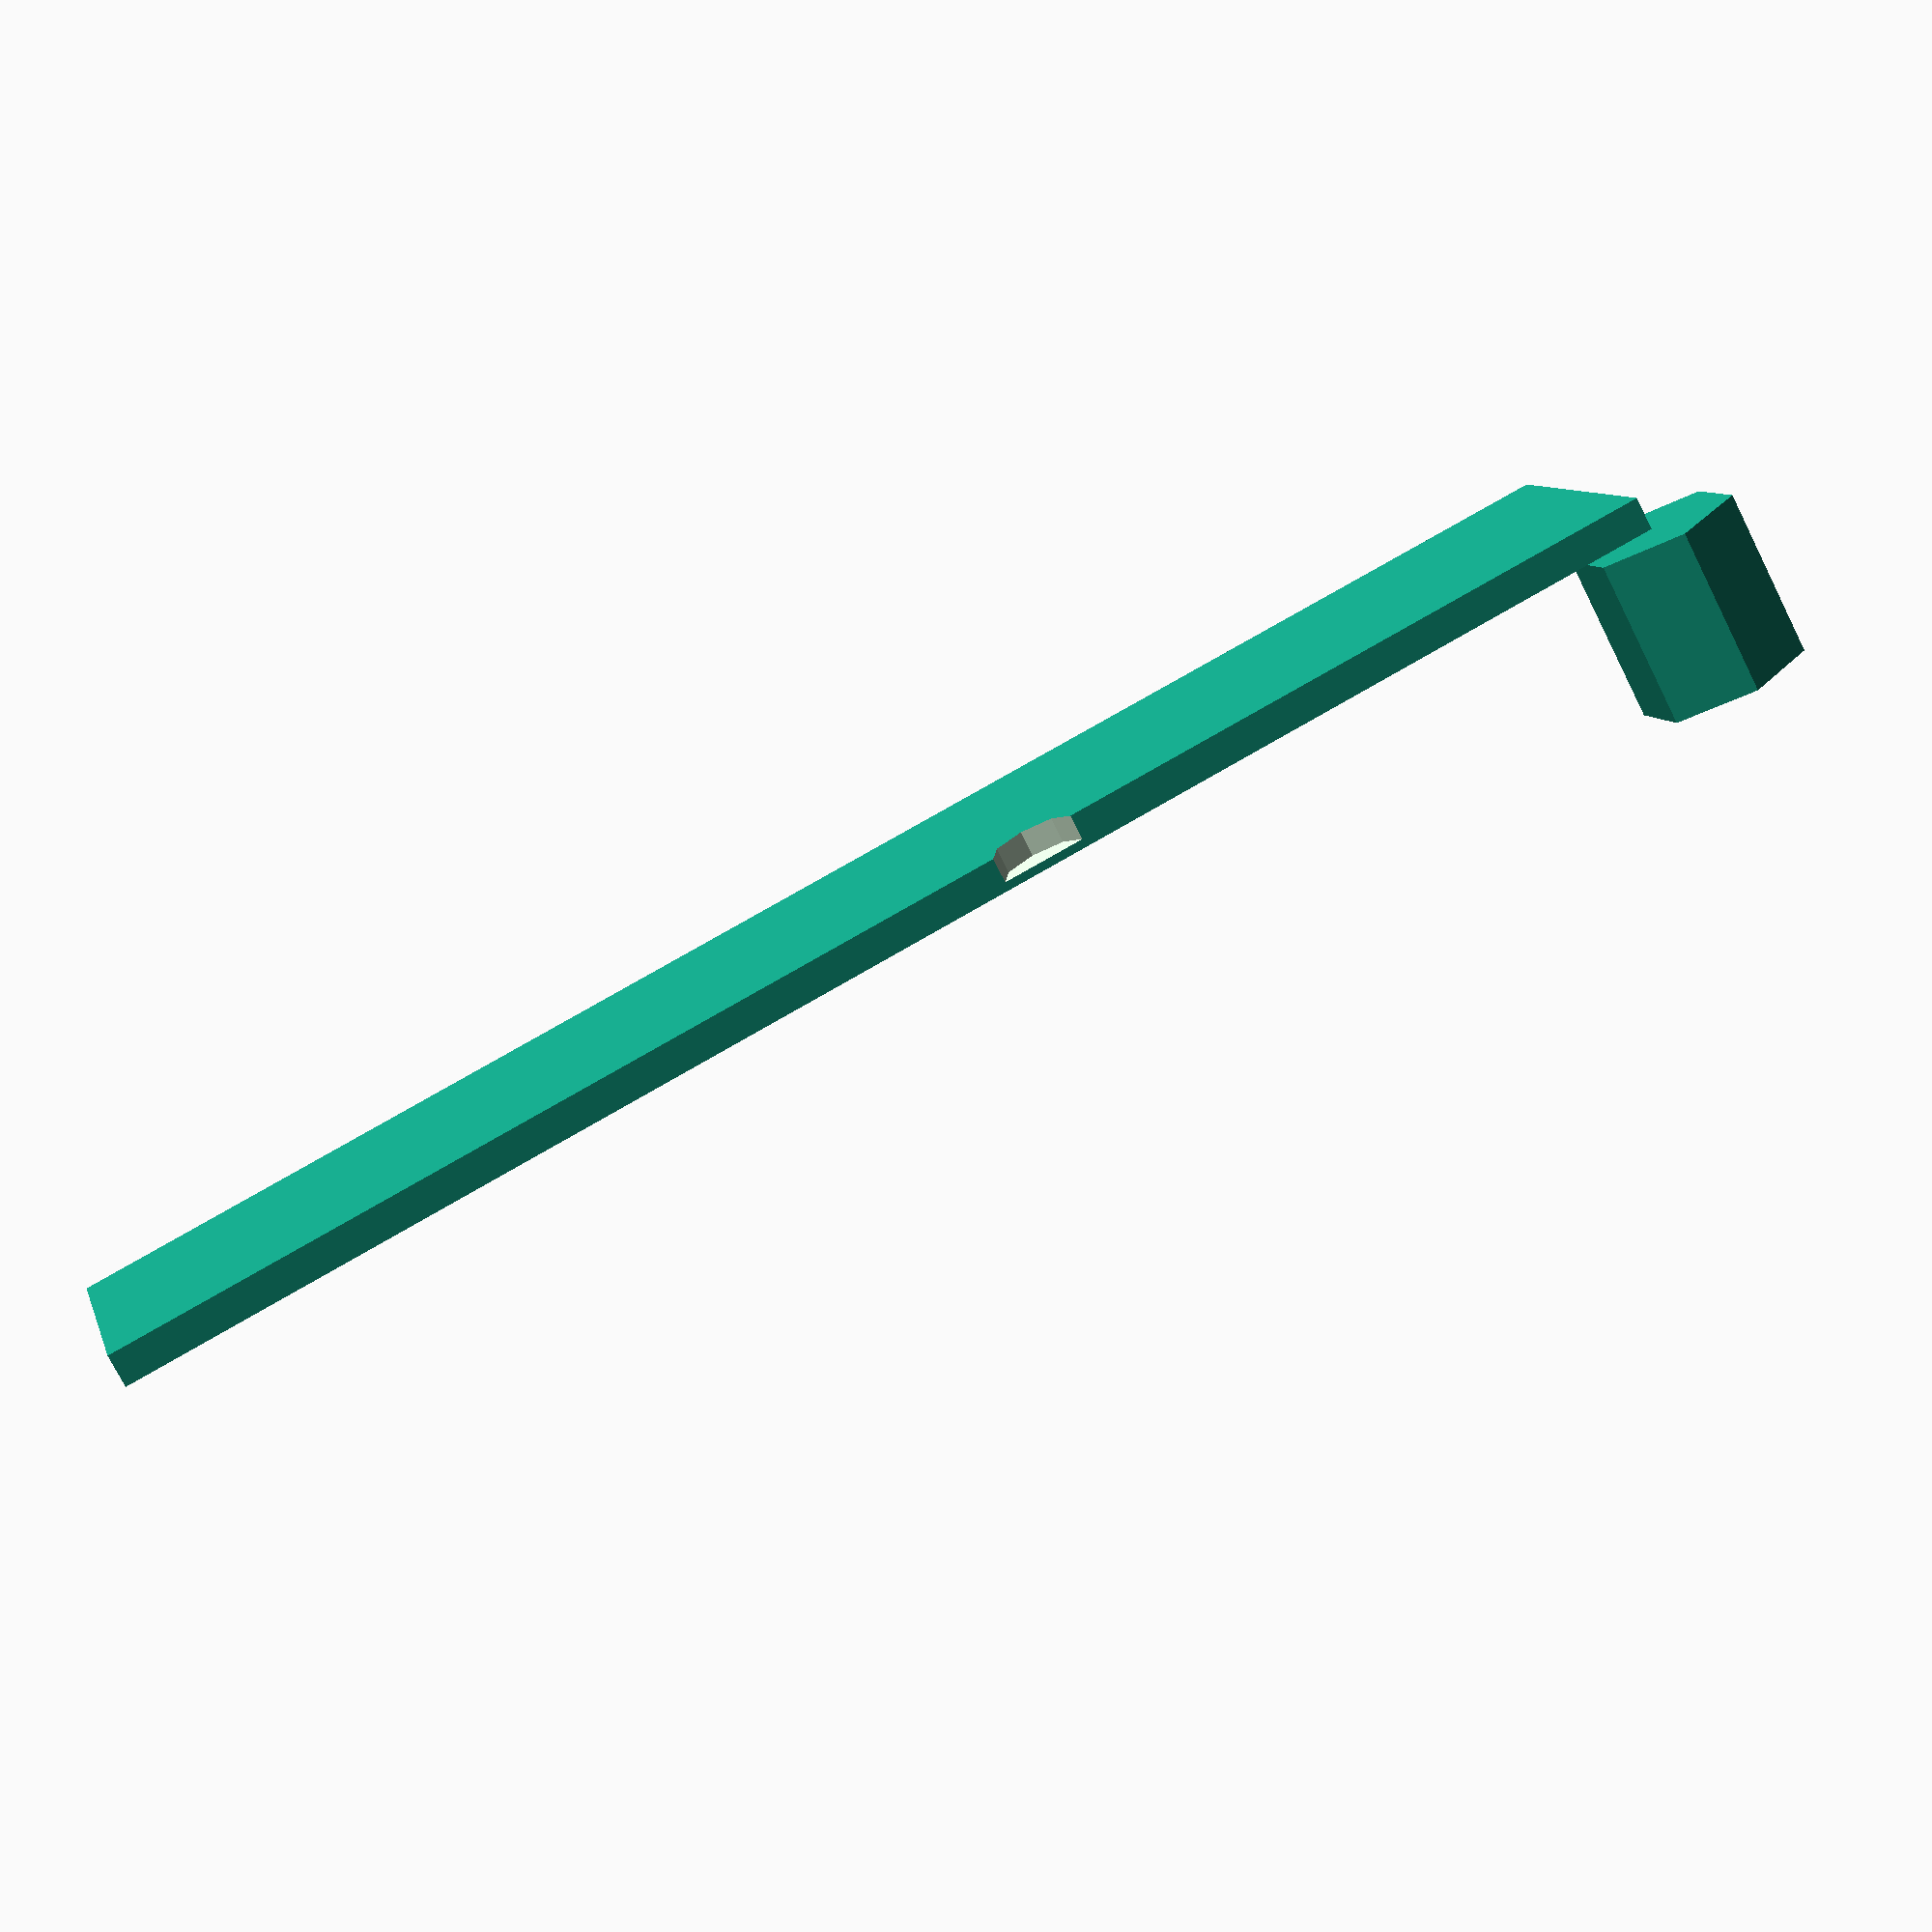
<openscad>

// Parameters
base_length = 100;   // Length of the Rectangular Base Plate
base_width = 20;     // Width of the Rectangular Base Plate
base_thickness = 2;  // Thickness of the Rectangular Base Plate
hole_diameter = 5;   // Diameter of mounting holes on the base
hole_spacing = 80;   // Distance between the centers of the holes
chamfer = 1;         // Chamfer of edges
peg_height = 10;     // Height of the Hexagonal Peg
peg_radius = 5;      // Circumscribed circle radius for the hexagon

// Main function to combine components
module flexible_coupling() {
    base_plate();
    translate([0, 0, base_thickness]) 
        hexagonal_peg();
}

// Rectangular Base Plate
module base_plate() {
    difference() {
        // Base rectangle with chamfered edges
        minkowski() {
            cube([base_length - 2*chamfer, base_width - 2*chamfer, base_thickness]);
            translate([chamfer, chamfer])
                square(chamfer);
        }
        // Holes on the base plate
        for (x = [-hole_spacing/2, hole_spacing/2]) 
            translate([x, 0, 0])
                cylinder(h = base_thickness + 1, d = hole_diameter, center = true);
    }
}

// Hexagonal Peg
module hexagonal_peg() {
    rotate([0,0,30])
        cylinder(h = peg_height, r = peg_radius, $fn = 6);
}

// Generate the flexible coupling
flexible_coupling();


</openscad>
<views>
elev=254.8 azim=195.4 roll=333.4 proj=p view=solid
</views>
